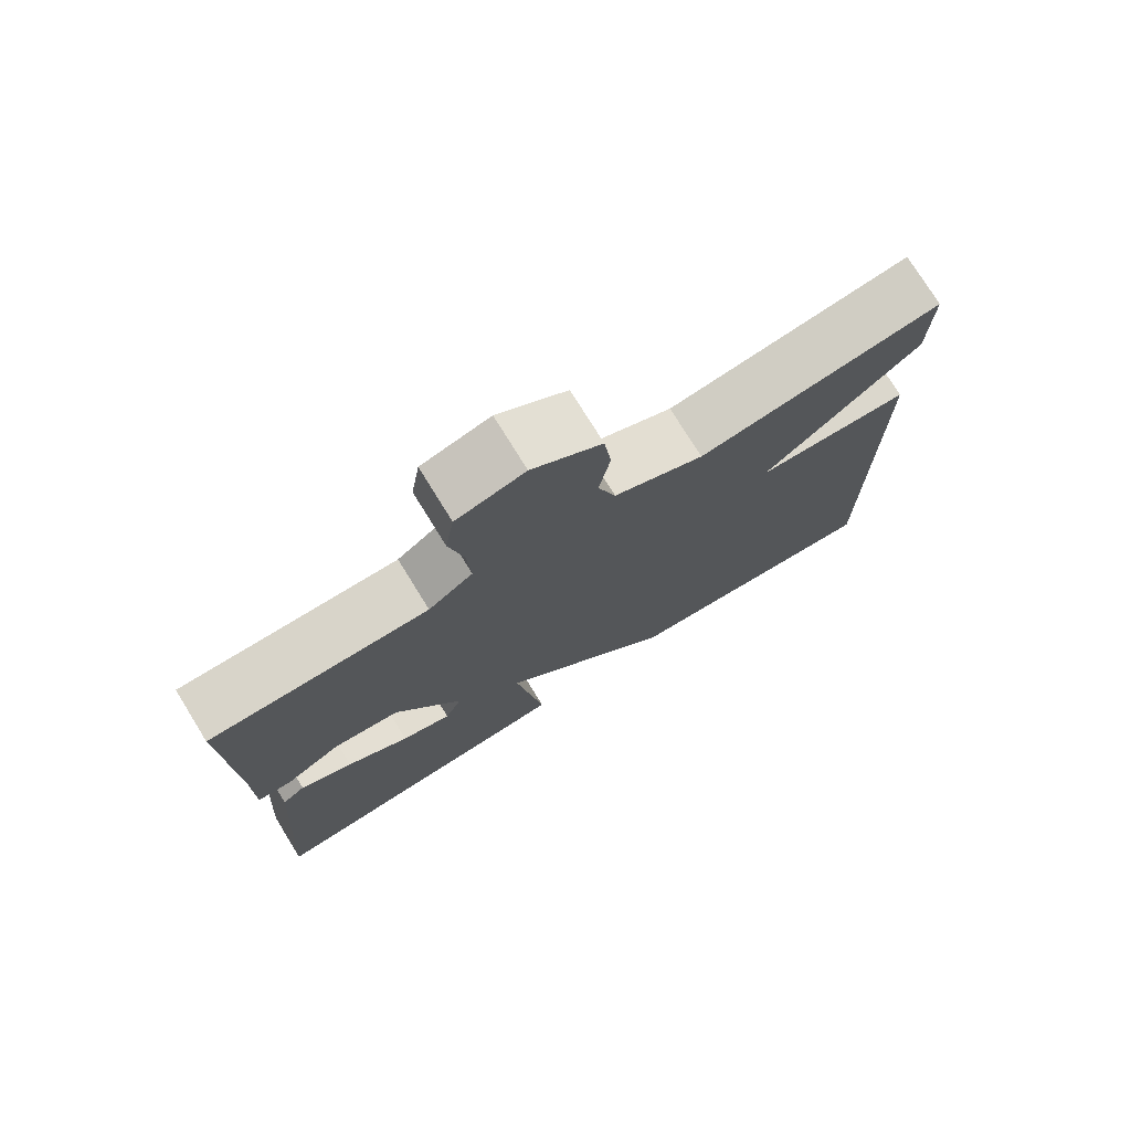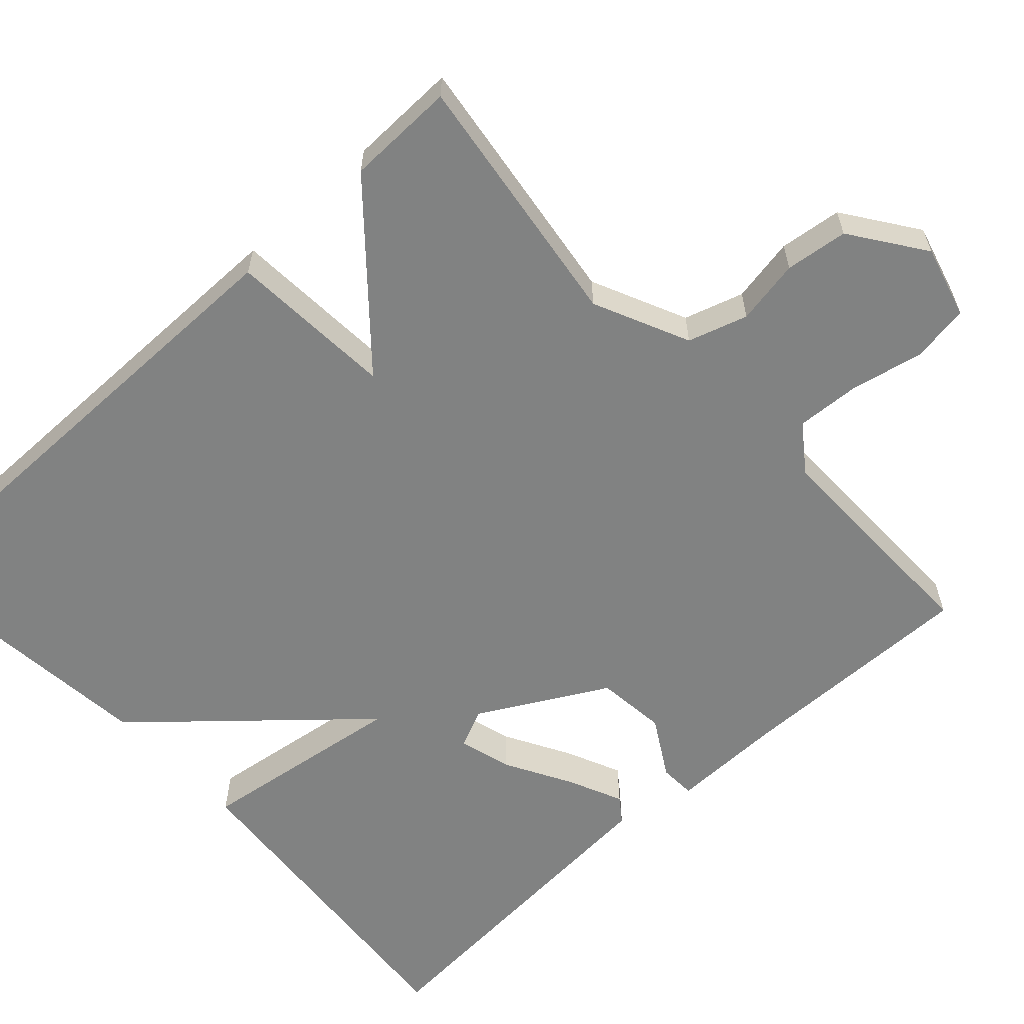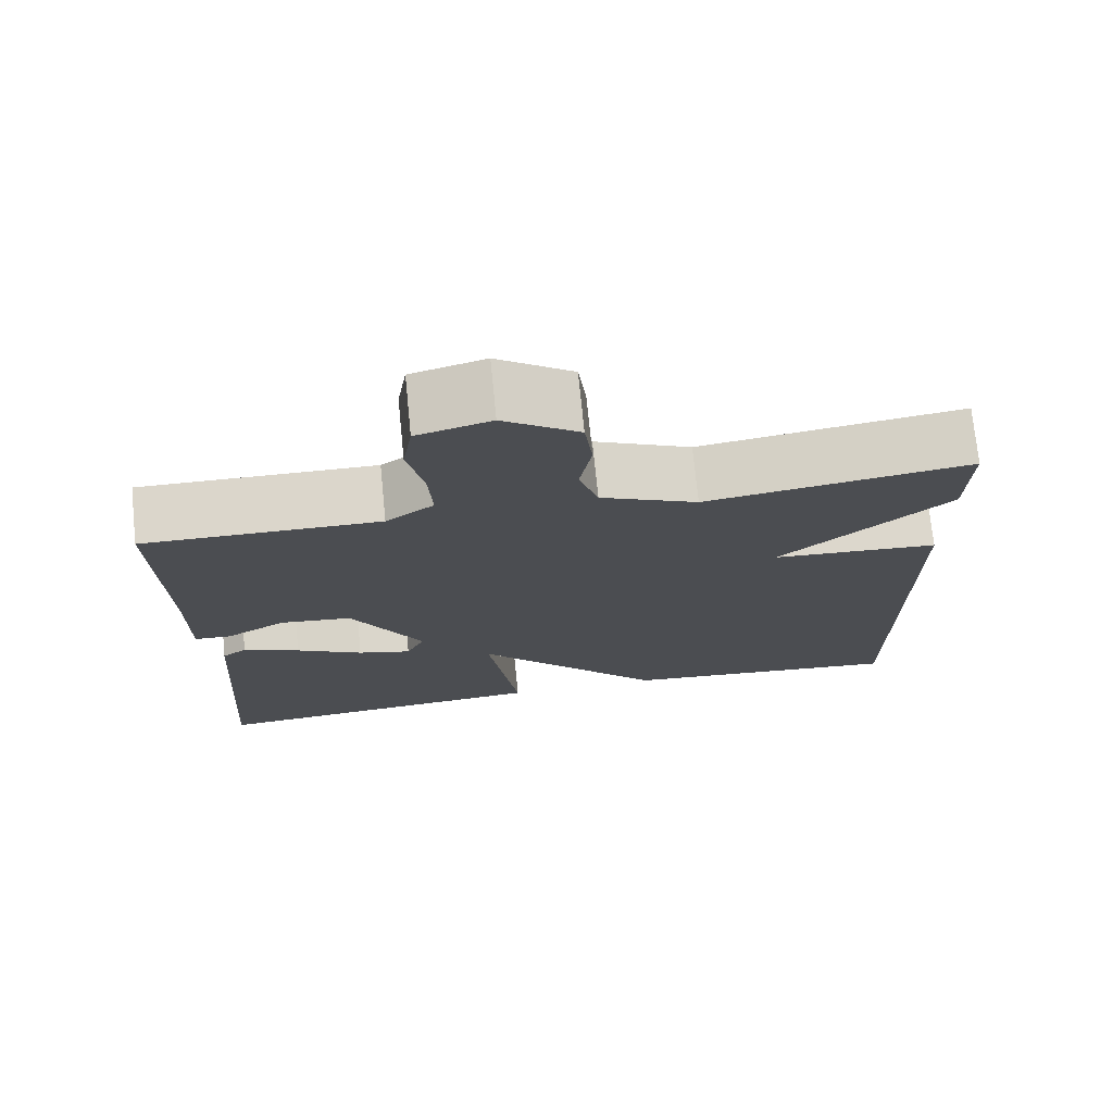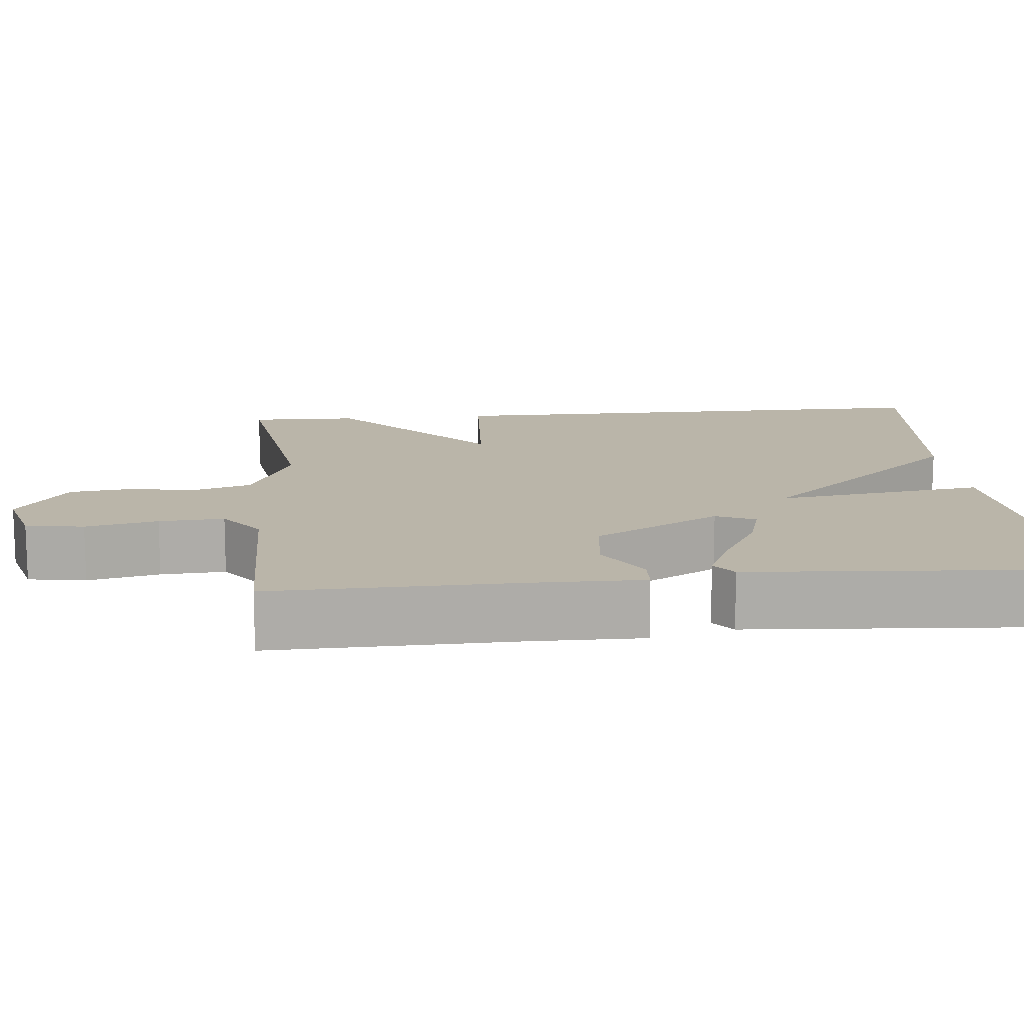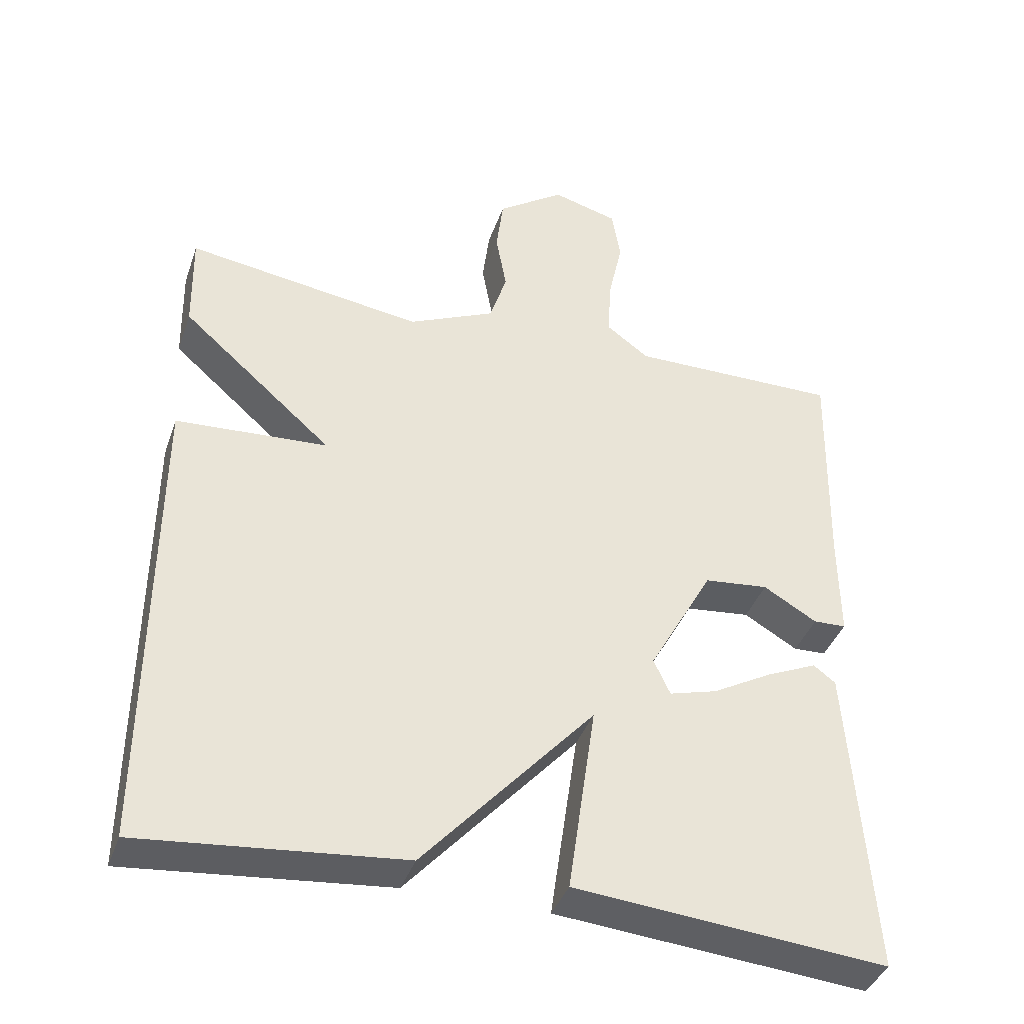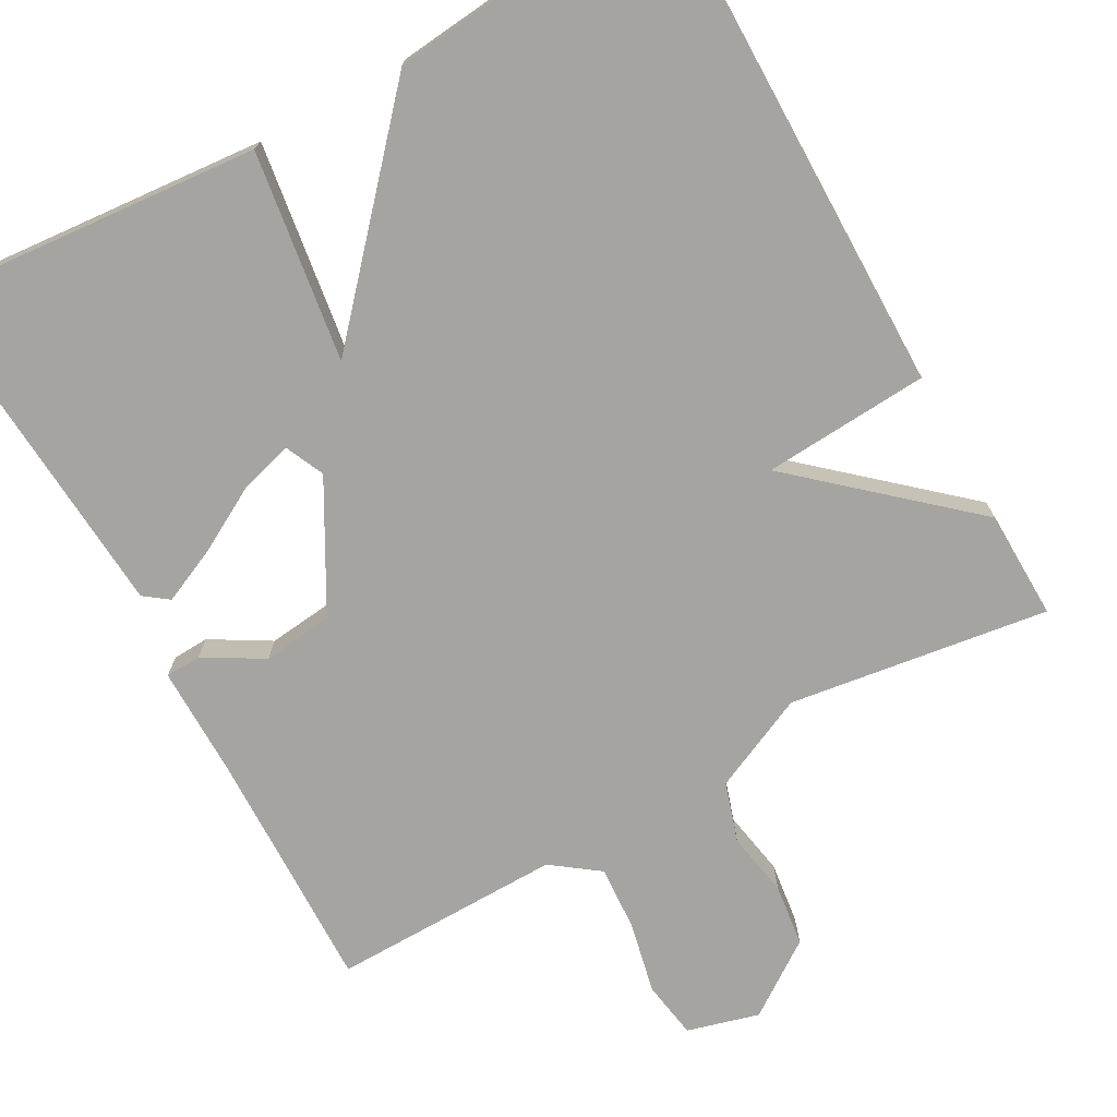
<metadata>
{"format":"obj","ext":"obj","renderer":"f3d","projection":"perspective","resolution":1024,"background":"white","views":[{"elev":75.8,"azim":148.3,"up":"+Z"},{"elev":-60.6,"azim":-47.3,"up":"+Y"},{"elev":73.8,"azim":174.3,"up":"+Z"},{"elev":13.5,"azim":84.4,"up":"+Y"},{"elev":-39.7,"azim":-18.5,"up":"+Z"},{"elev":-73.3,"azim":-151.0,"up":"+Y"}]}
</metadata>
<code>
v -0.5 0.07 0.5
v -0.168 0.07 0.453
v -0.046 0.07 0.509
v -0.022 0.07 0.585
v -0.037 0.07 0.668
v -0.027 0.07 0.748
v 0.067 0.07 0.814
v 0.159 0.07 0.789
v 0.171 0.07 0.715
v 0.151 0.07 0.623
v 0.146 0.07 0.54
v 0.206 0.07 0.496
v 0.5 0.07 0.5
v 0.493 0.07 0.19
v 0.494 0.07 0.045
v 0.448 0.07 0.043
v 0.373 0.07 0.087
v 0.283 0.07 0.077
v 0.193 0.07 -0.085
v 0.216 0.07 -0.135
v 0.283 0.07 -0.116
v 0.367 0.07 -0.069
v 0.438 0.07 -0.037
v 0.469 0.07 -0.06
v 0.5 0.07 -0.5
v 0.064 0.07 -0.463
v 0.103 0.07 -0.195
v -0.136 0.07 -0.463
v -0.5 0.07 -0.5
v -0.497 0.07 0.161
v -0.285 0.07 0.175
v -0.497 0.07 0.361
v -0.5 0 0.5
v -0.168 0 0.453
v -0.046 0 0.509
v -0.022 0 0.585
v -0.037 0 0.668
v -0.027 0 0.748
v 0.067 0 0.814
v 0.159 0 0.789
v 0.171 0 0.715
v 0.151 0 0.623
v 0.146 0 0.54
v 0.206 0 0.496
v 0.5 0 0.5
v 0.493 0 0.19
v 0.494 0 0.045
v 0.448 0 0.043
v 0.373 0 0.087
v 0.283 0 0.077
v 0.193 0 -0.085
v 0.216 0 -0.135
v 0.283 0 -0.116
v 0.367 0 -0.069
v 0.438 0 -0.037
v 0.469 0 -0.06
v 0.5 0 -0.5
v 0.064 0 -0.463
v 0.103 0 -0.195
v -0.136 0 -0.463
v -0.5 0 -0.5
v -0.497 0 0.161
v -0.285 0 0.175
v -0.497 0 0.361
f 31 32 1 2
f 29 30 31
f 28 29 31
f 27 28 31
f 27 31 2 3
f 24 25 26 27
f 21 22 23 24
f 21 24 27
f 20 21 27
f 19 20 27
f 27 3 4
f 19 27 4
f 18 19 4
f 14 15 16 17
f 14 17 18
f 13 14 18
f 12 13 18
f 18 4 5
f 12 18 5
f 11 12 5
f 8 9 10
f 7 8 10
f 6 7 10
f 5 6 10
f 5 10 11
f 34 33 64 63
f 63 62 61
f 63 61 60
f 63 60 59
f 35 34 63 59
f 59 58 57 56
f 56 55 54 53
f 59 56 53
f 59 53 52
f 59 52 51
f 36 35 59
f 36 59 51
f 36 51 50
f 49 48 47 46
f 50 49 46
f 50 46 45
f 50 45 44
f 37 36 50
f 37 50 44
f 37 44 43
f 42 41 40
f 42 40 39
f 42 39 38
f 42 38 37
f 43 42 37
f 1 33 34 2
f 2 34 35 3
f 3 35 36 4
f 4 36 37 5
f 5 37 38 6
f 6 38 39 7
f 7 39 40 8
f 8 40 41 9
f 9 41 42 10
f 10 42 43 11
f 11 43 44 12
f 12 44 45 13
f 13 45 46 14
f 14 46 47 15
f 15 47 48 16
f 16 48 49 17
f 17 49 50 18
f 18 50 51 19
f 19 51 52 20
f 20 52 53 21
f 21 53 54 22
f 22 54 55 23
f 23 55 56 24
f 24 56 57 25
f 25 57 58 26
f 26 58 59 27
f 27 59 60 28
f 28 60 61 29
f 29 61 62 30
f 30 62 63 31
f 31 63 64 32
f 32 64 33 1

</code>
